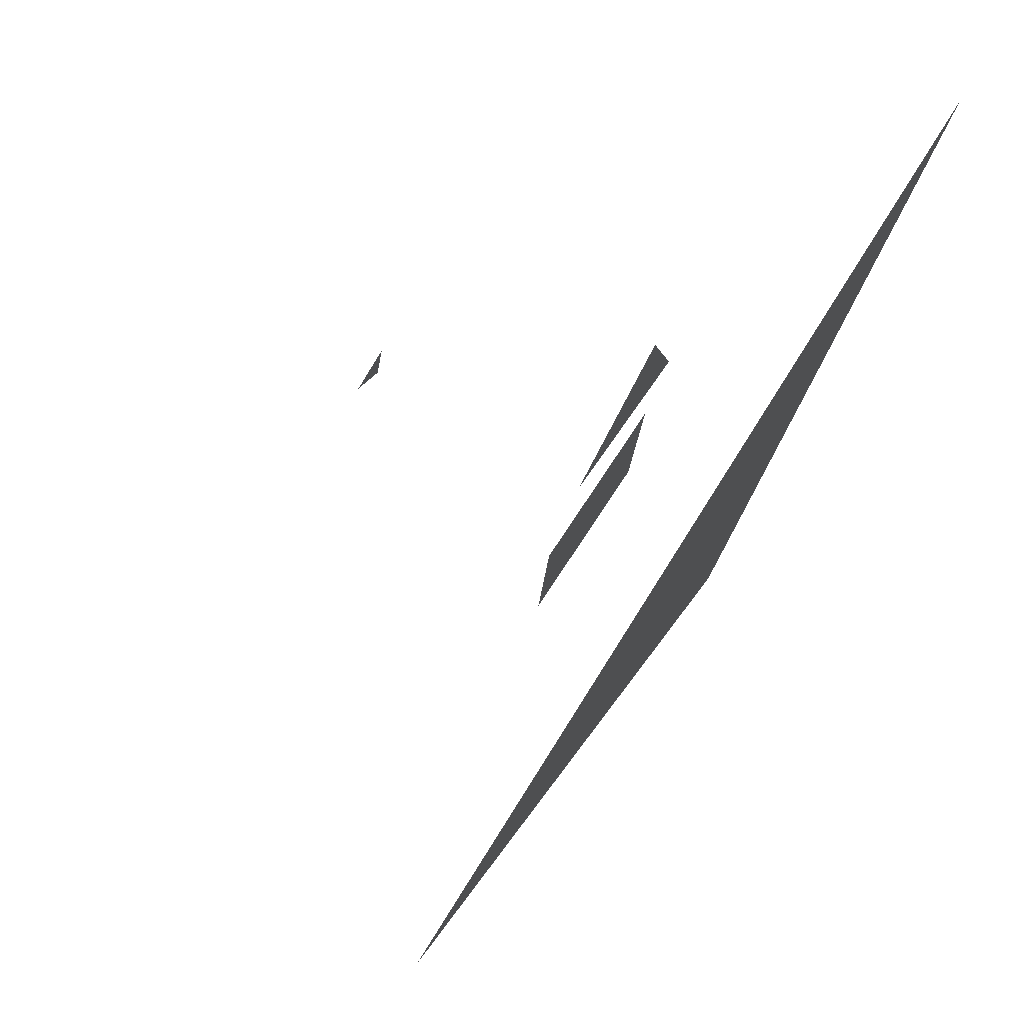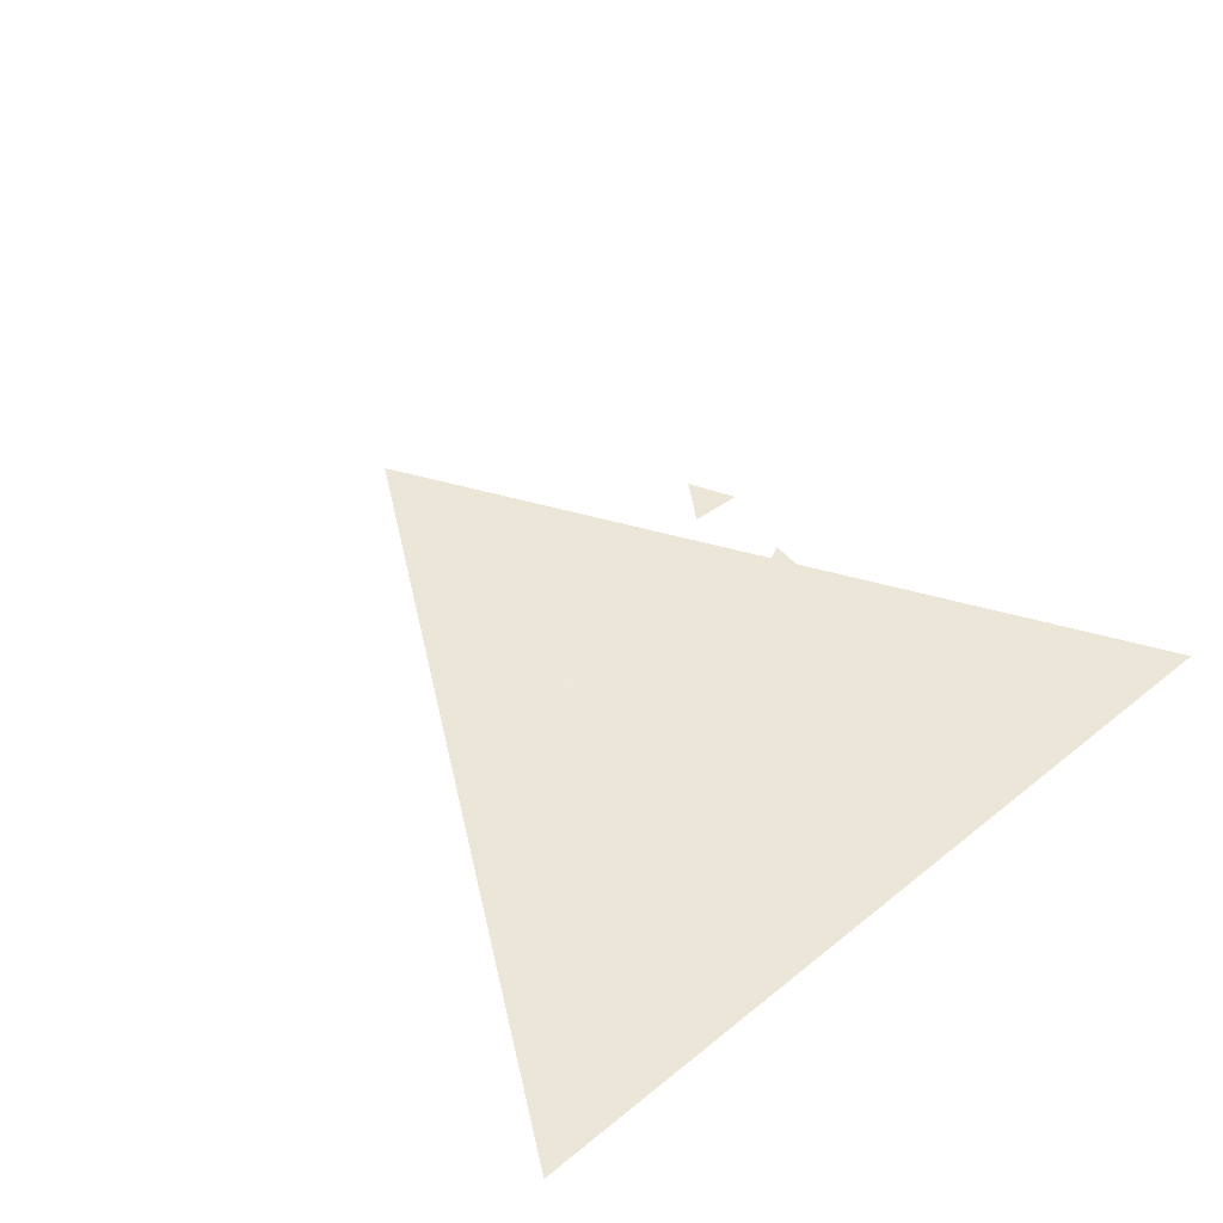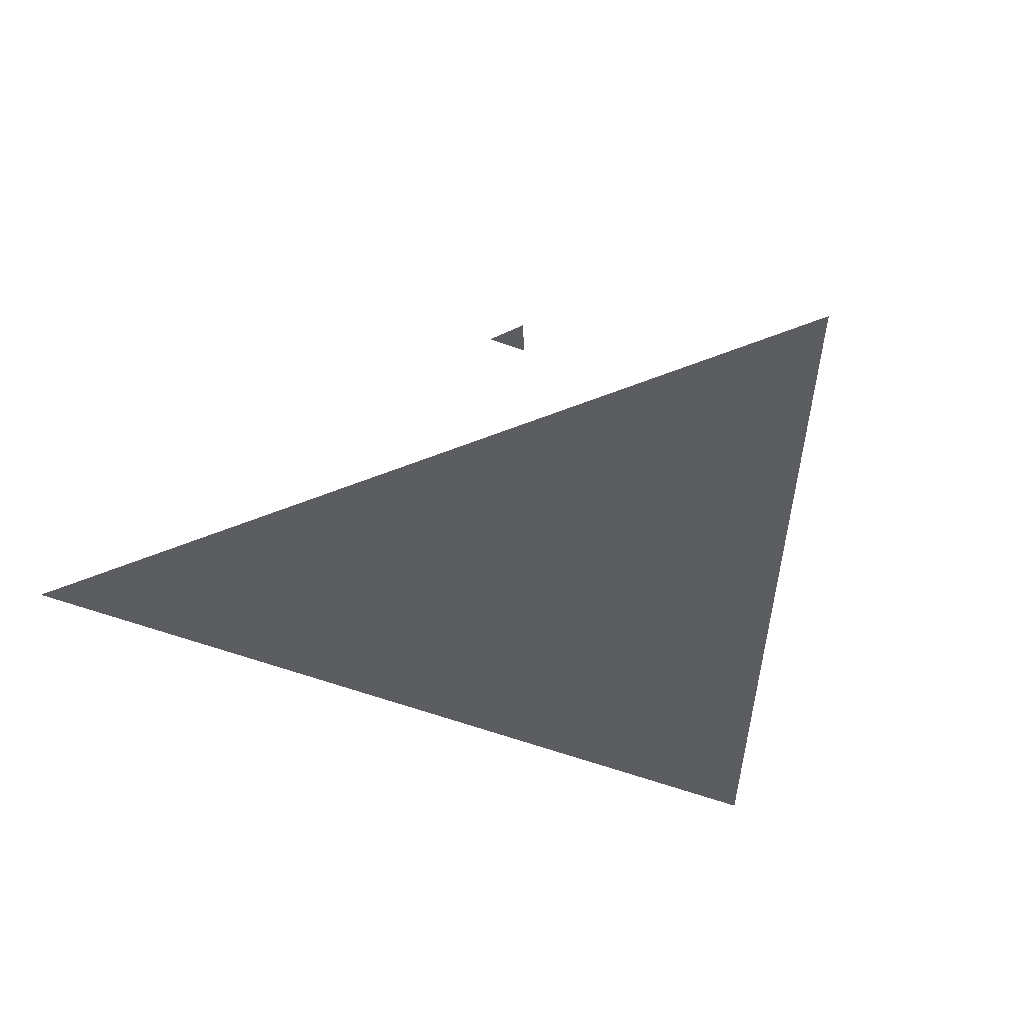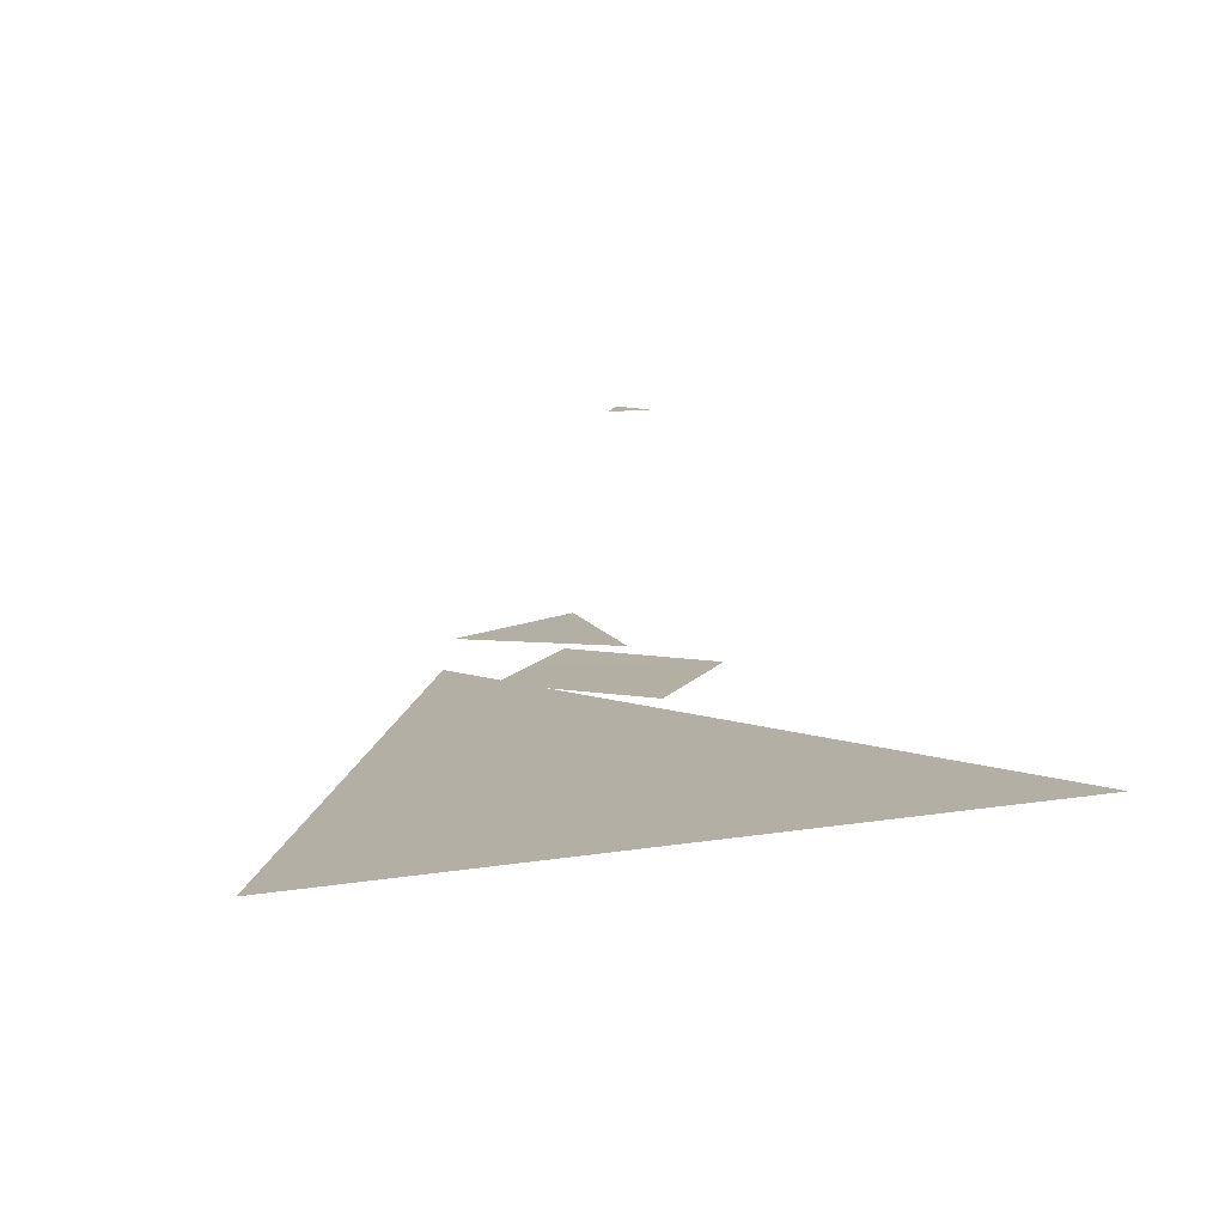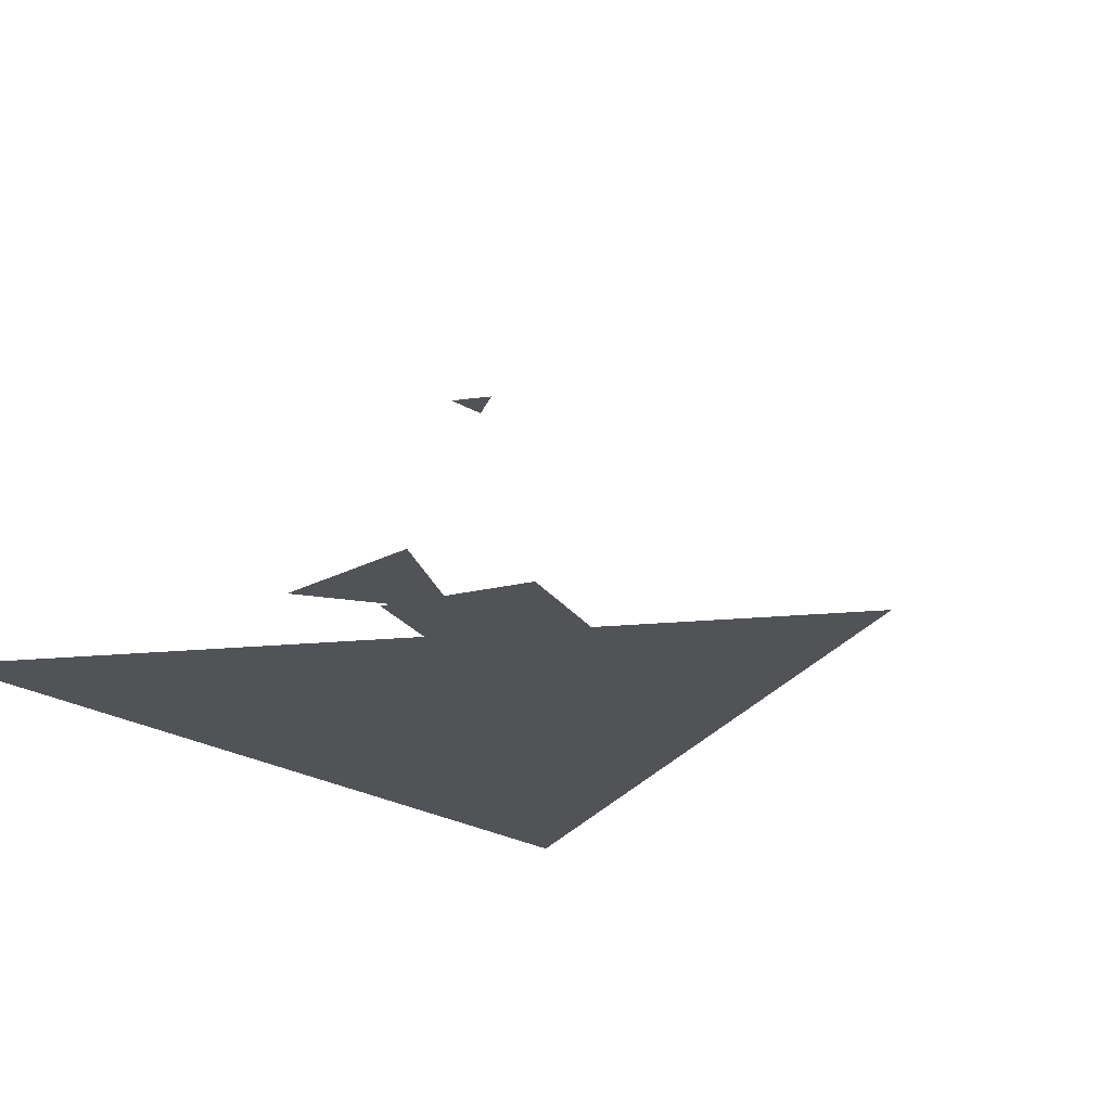
<metadata>
{"format":"obj","ext":"obj","renderer":"f3d","projection":"perspective","resolution":1024,"background":"white","views":[{"elev":76.2,"azim":-57.1,"up":"+Z"},{"elev":49.1,"azim":-53.2,"up":"+Y"},{"elev":-36.7,"azim":18.5,"up":"+Y"},{"elev":11.3,"azim":-153.2,"up":"+Y"},{"elev":-21.8,"azim":118.7,"up":"+Y"}]}
</metadata>
<code>
o triangle-four-square.obj
v -4.521 0 1.89
v 3.933 0 3.511
v 1.11 0 -4.622
g Line Segment
f 2 3 1
v 0.04695 3.554 0.02061
v 0.1615 3.554 0.436
v -0.2554 3.554 0.3275
g Line Segment
f 5 6 4
v 1.701 1.244 -0.04401
v 0.03152 1.244 0.4165
v 1.265 1.244 1.632
g Line Segment
f 8 9 7
v 0.7595 1.071 -0.9086
v 0.9086 1.071 0.7595
v -0.9086 1.071 -0.7595
v -0.7595 1.071 0.9086
v 0.01799 1.065 -0.03747
g Grid
f 12 13 14
f 12 14 10
f 14 11 10
f 13 11 14

</code>
